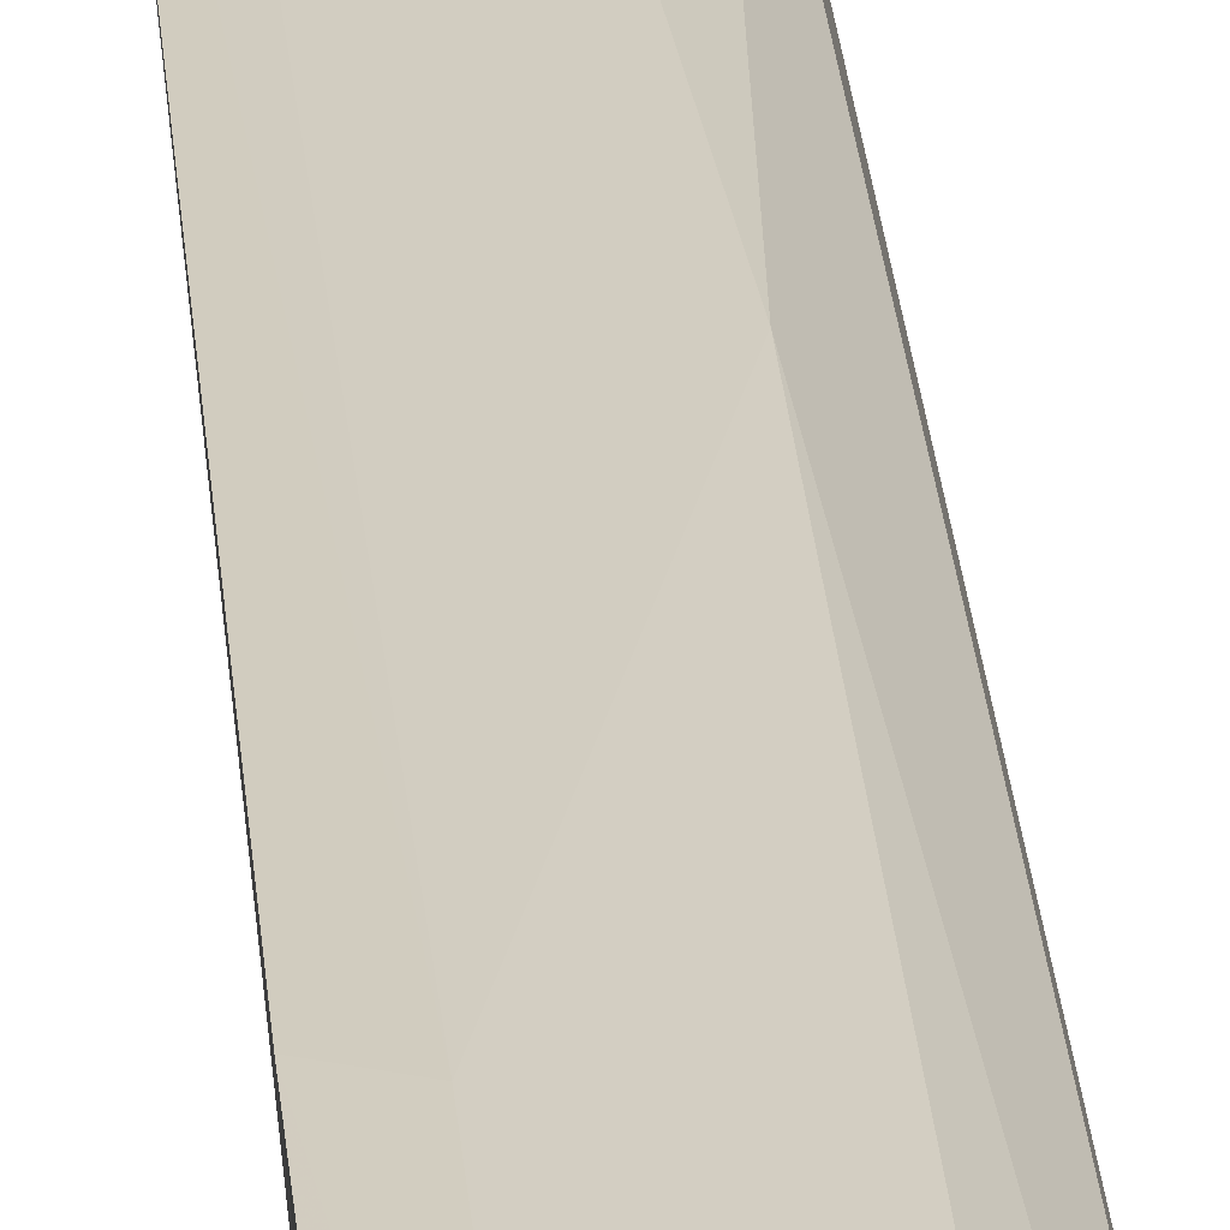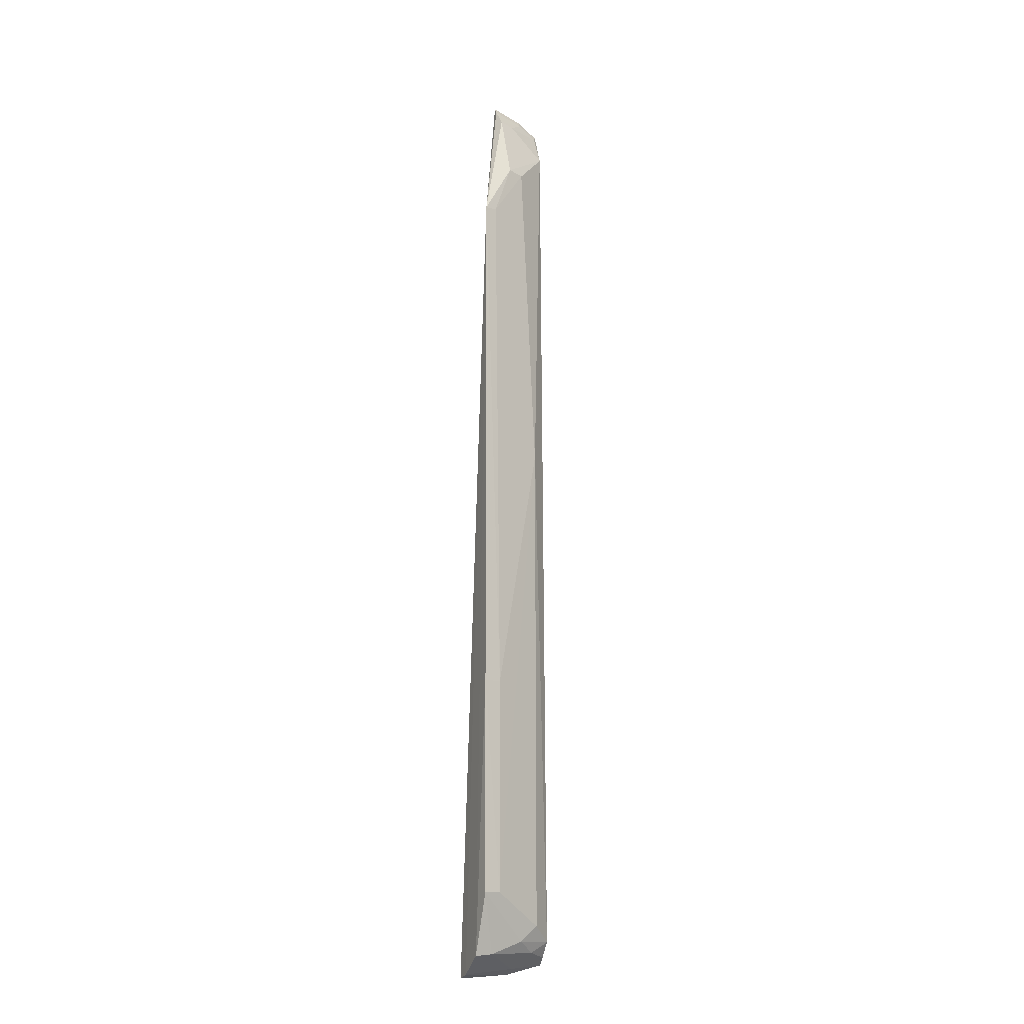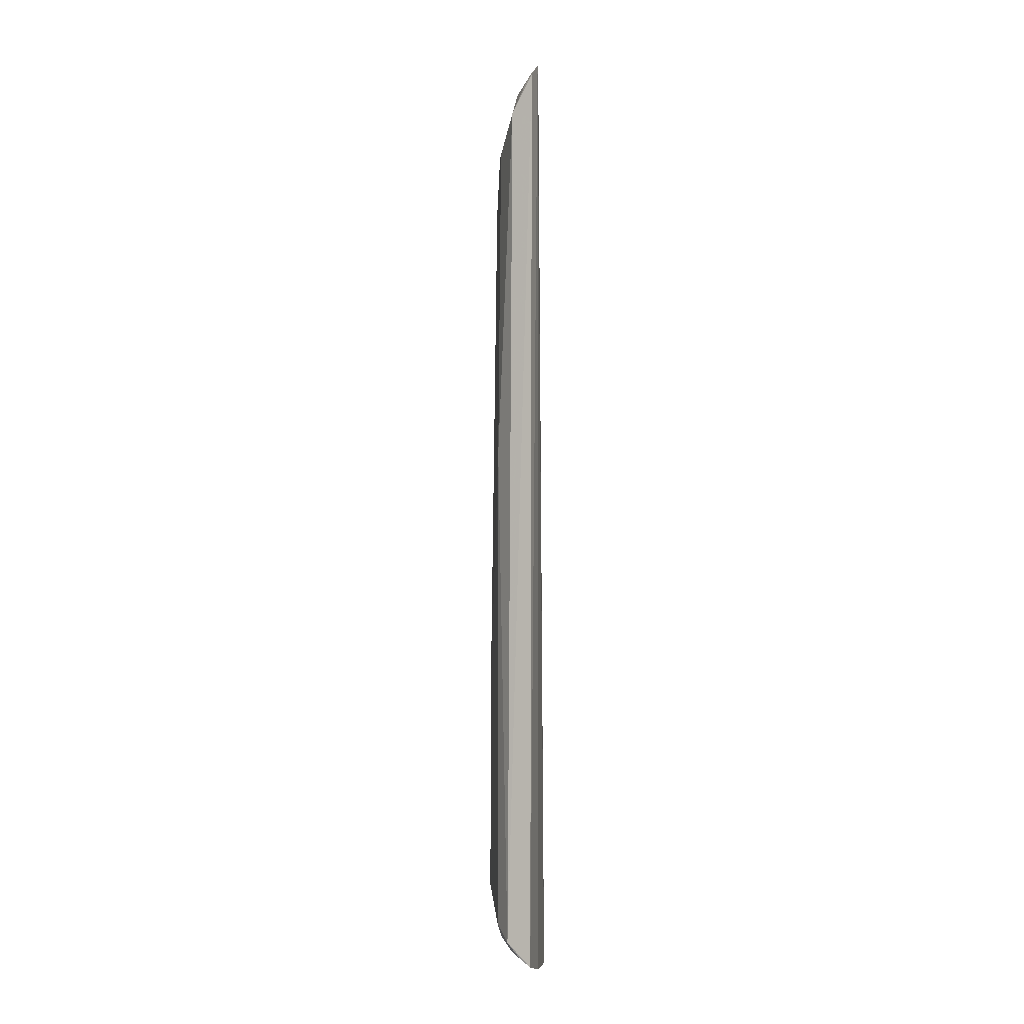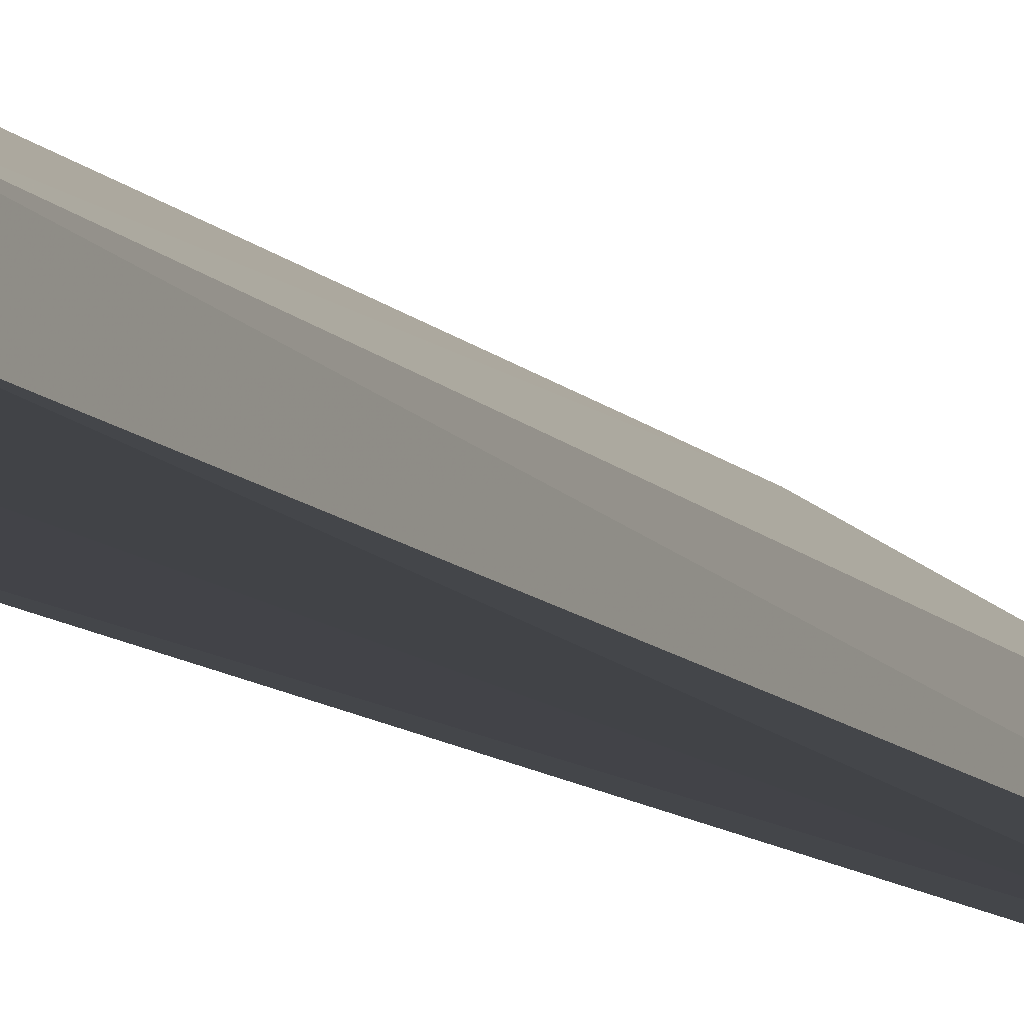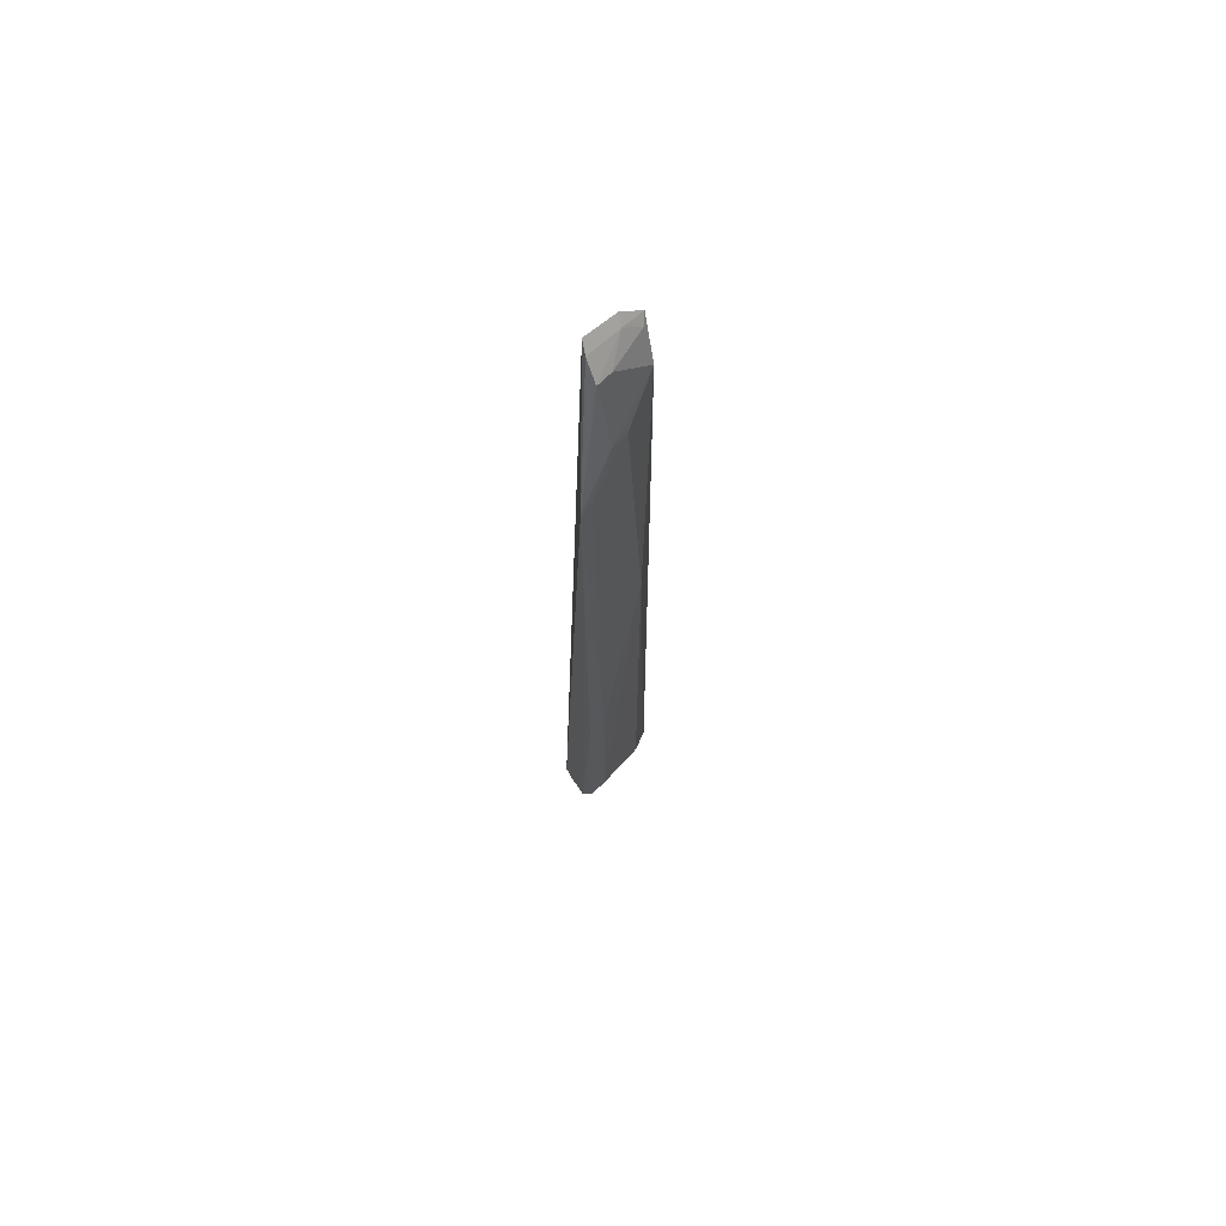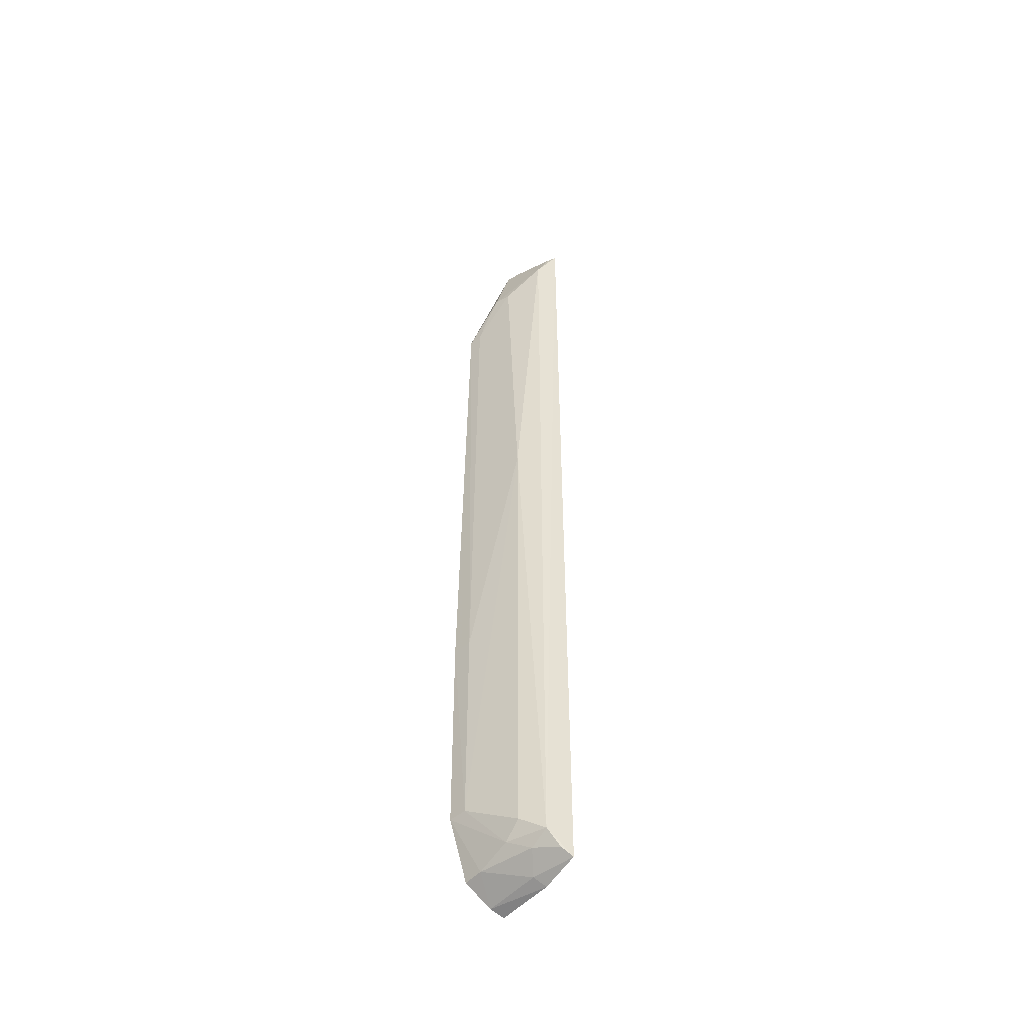
<metadata>
{"format":"obj","ext":"obj","renderer":"f3d","projection":"perspective","resolution":1024,"background":"white","views":[{"elev":23.6,"azim":176.0,"up":"+Y"},{"elev":-14.2,"azim":151.9,"up":"+Z"},{"elev":-3.8,"azim":-77.4,"up":"+Z"},{"elev":-6.7,"azim":-164.4,"up":"+Y"},{"elev":69.4,"azim":147.0,"up":"+Z"},{"elev":-48.3,"azim":-127.3,"up":"+Z"}]}
</metadata>
<code>
v -0.008239 0.02327 0.07595
v -0.007983 0.02401 0.07524
v -0.01203 0.02468 0.07115
v -0.009614 0.02307 0.0005965
v -0.005294 0.02346 0.0003289
v -0.01251 0.02292 0.07423
v -0.005201 0.02756 0.06411
v -0.01093 0.02277 0.07541
v -0.01263 0.02308 0.001312
v -0.009145 0.02486 0.0736
v -0.0122 0.02505 0.003122
v -0.01211 0.0235 0.07368
v -0.007969 0.02667 0.06854
v -0.01069 0.0234 0.07481
v -0.005071 0.02809 0.006802
v -0.005035 0.02657 0.002044
v -0.01061 0.0262 0.04295
v -0.007913 0.02518 0.07378
v -0.005195 0.02456 0.000646
v -0.009453 0.02407 0.001044
v -0.009212 0.02626 0.003148
v -0.005006 0.0281 0.02336
v -0.009295 0.02628 0.06839
v -0.0106 0.02623 0.004327
v -0.006516 0.02642 0.002179
v -0.006453 0.0278 0.02336
v -0.006233 0.02731 0.06424
v -0.006445 0.02783 0.006861
v -0.01071 0.02514 0.002284
v -0.01238 0.02398 0.00191
f 7 2 1
f 7 1 5
f 8 5 1
f 8 4 5
f 8 1 2
f 9 8 6
f 9 4 8
f 11 9 6
f 11 6 3
f 12 10 3
f 12 3 6
f 13 3 10
f 14 8 2
f 14 10 12
f 14 12 6
f 14 6 8
f 17 11 3
f 18 13 10
f 18 2 7
f 18 7 13
f 18 14 2
f 18 10 14
f 19 5 4
f 19 16 7
f 19 7 5
f 20 4 9
f 20 19 4
f 22 16 15
f 22 7 16
f 23 17 3
f 23 3 13
f 24 11 17
f 24 21 11
f 25 16 19
f 25 19 20
f 25 21 15
f 25 15 16
f 26 7 22
f 26 17 23
f 27 23 13
f 27 13 7
f 27 26 23
f 27 7 26
f 28 15 21
f 28 21 24
f 28 24 17
f 28 17 26
f 28 26 22
f 28 22 15
f 29 25 20
f 29 11 21
f 29 21 25
f 30 29 20
f 30 20 9
f 30 9 11
f 30 11 29

</code>
